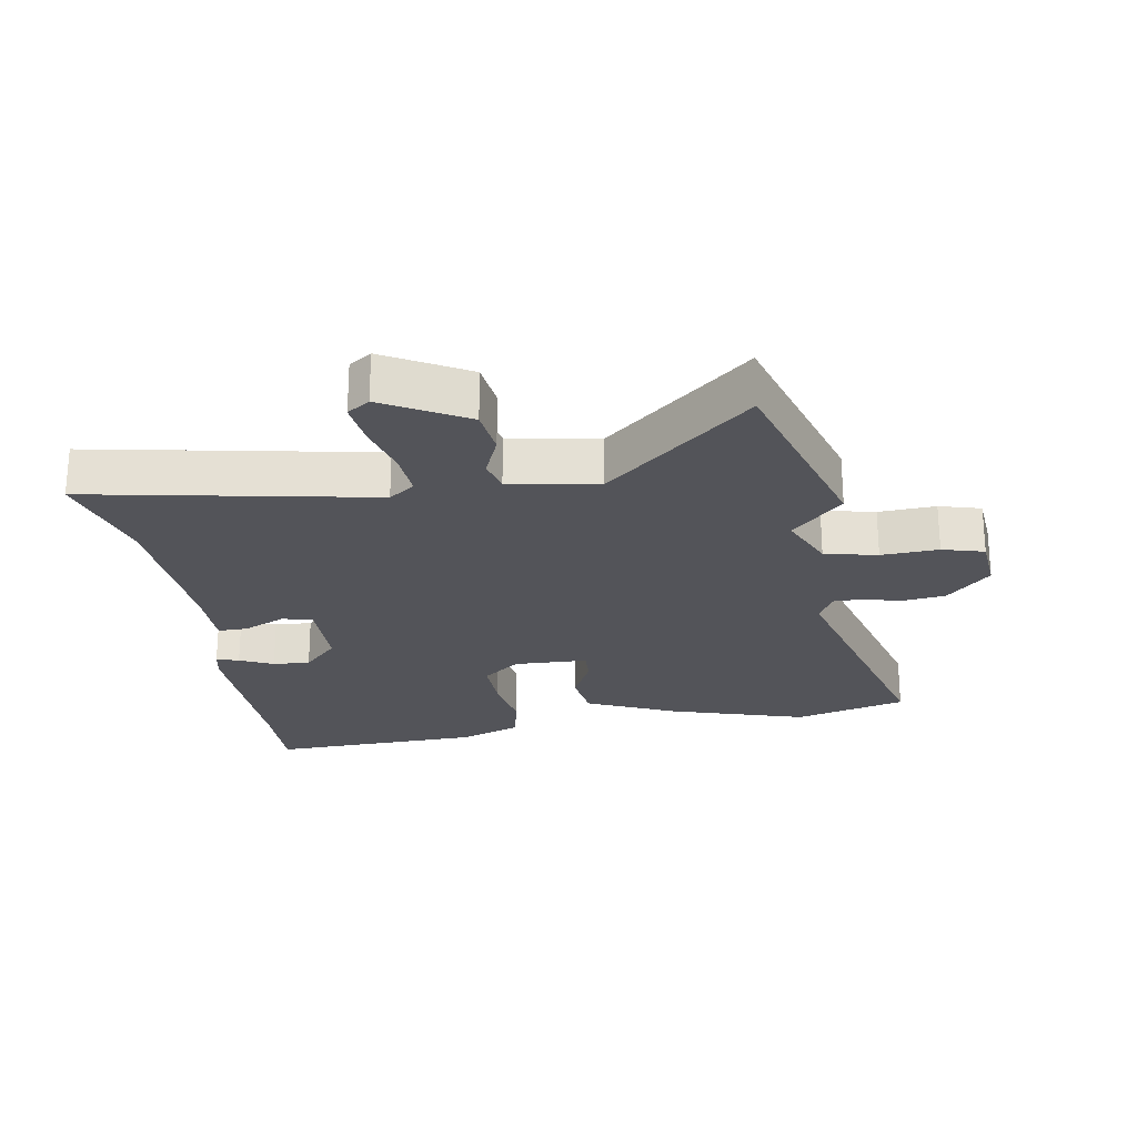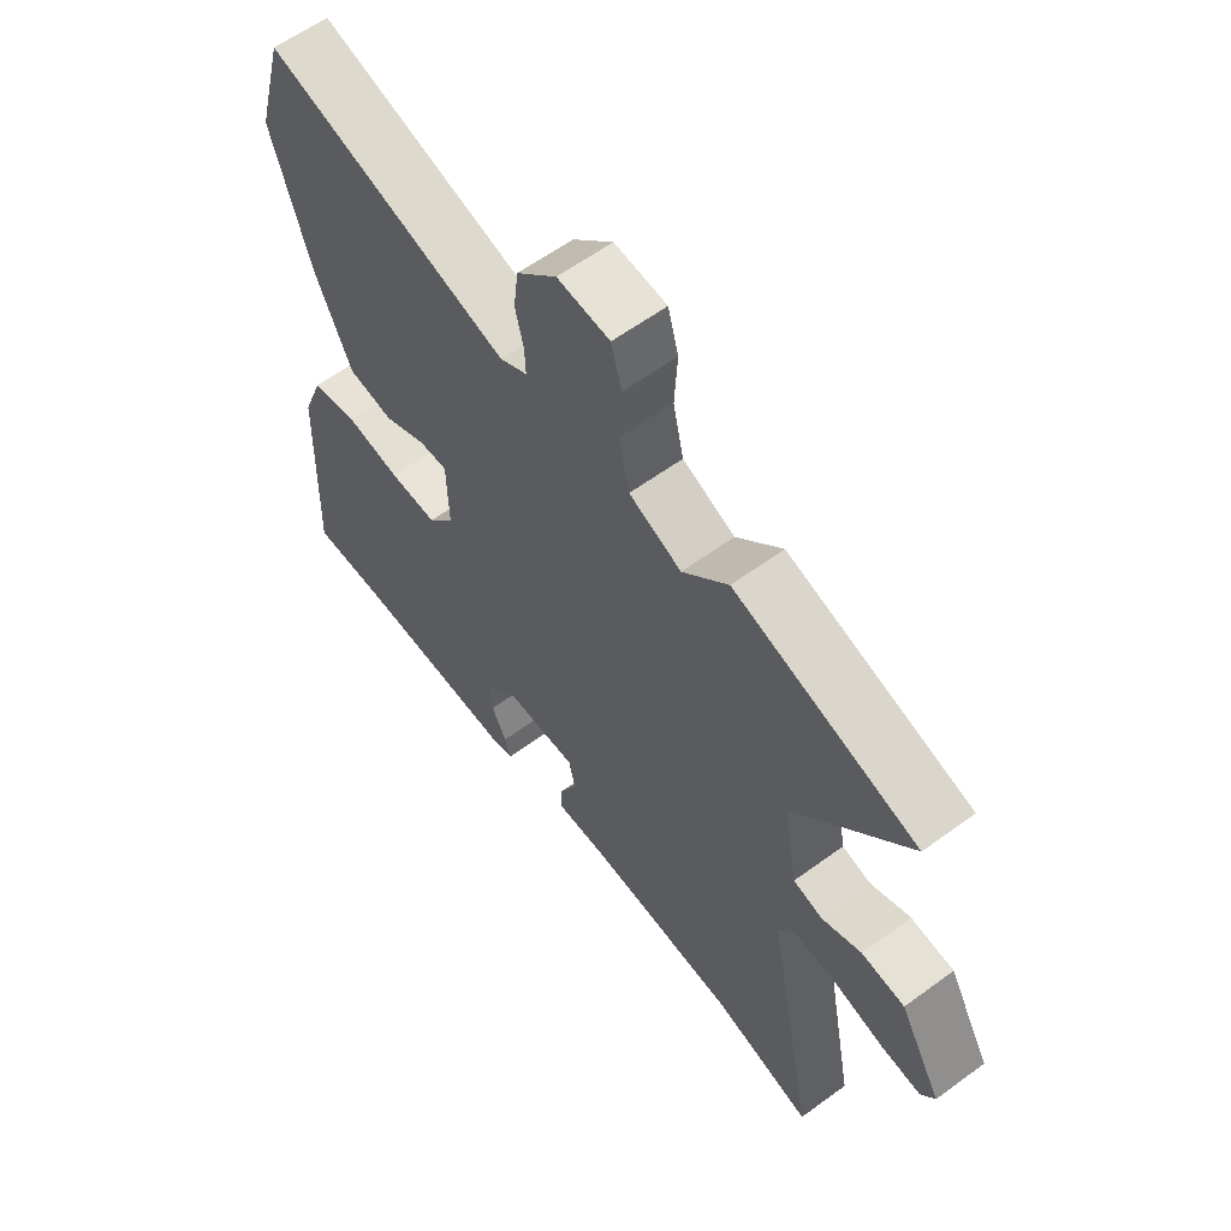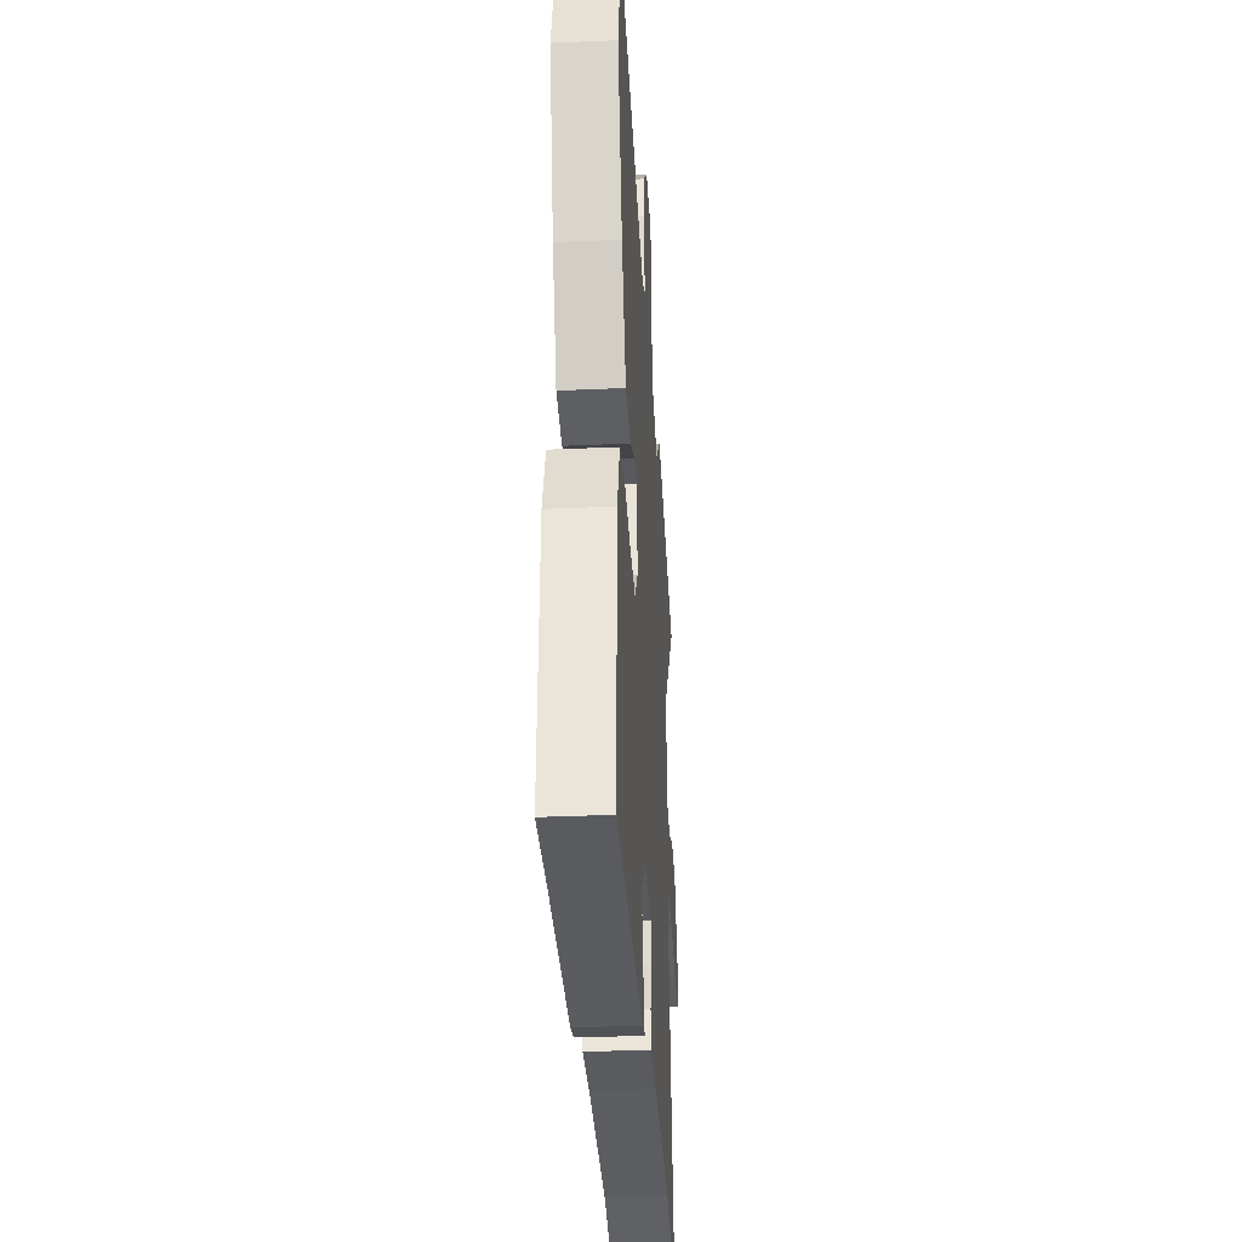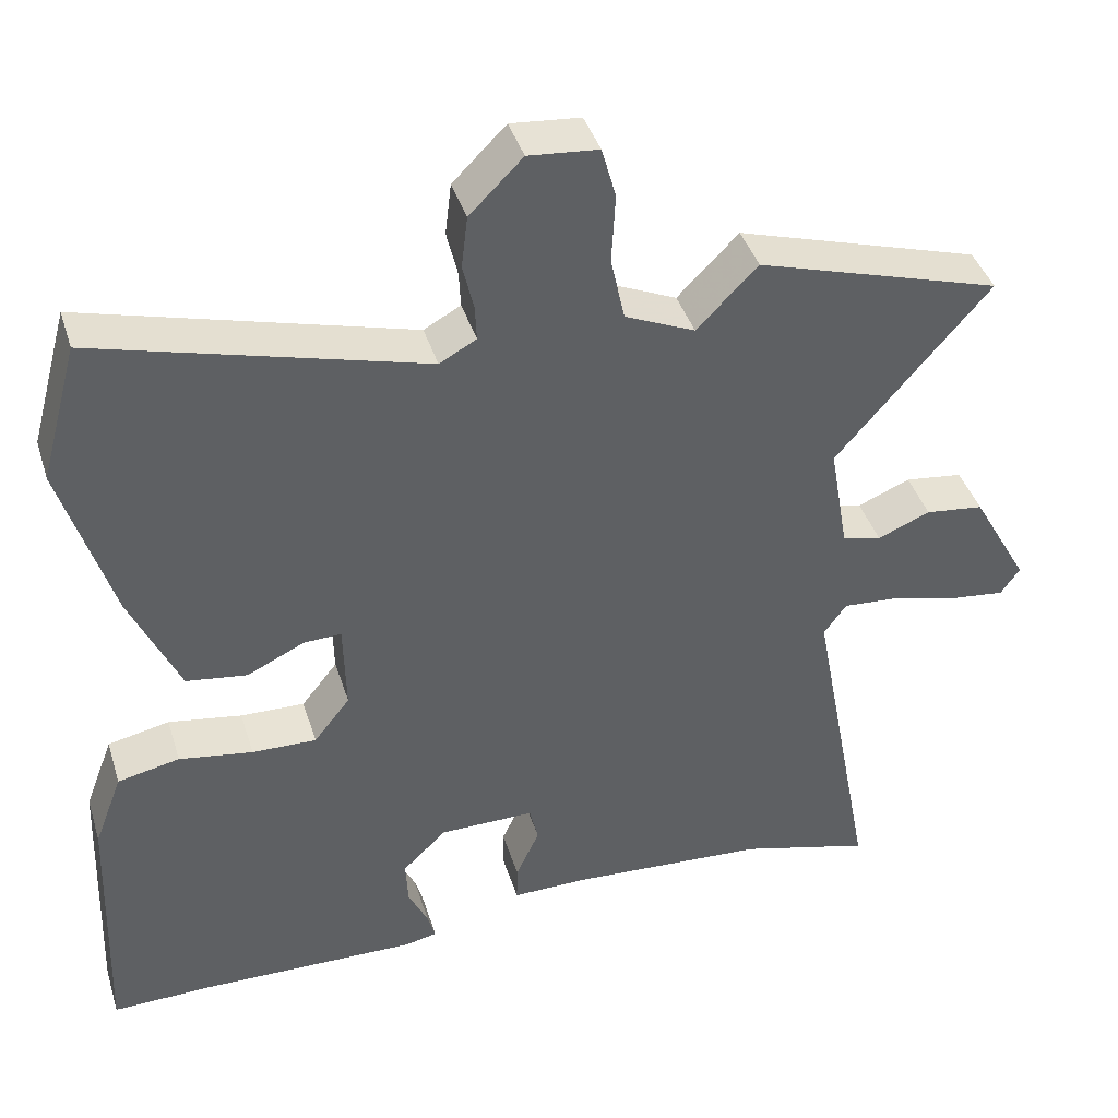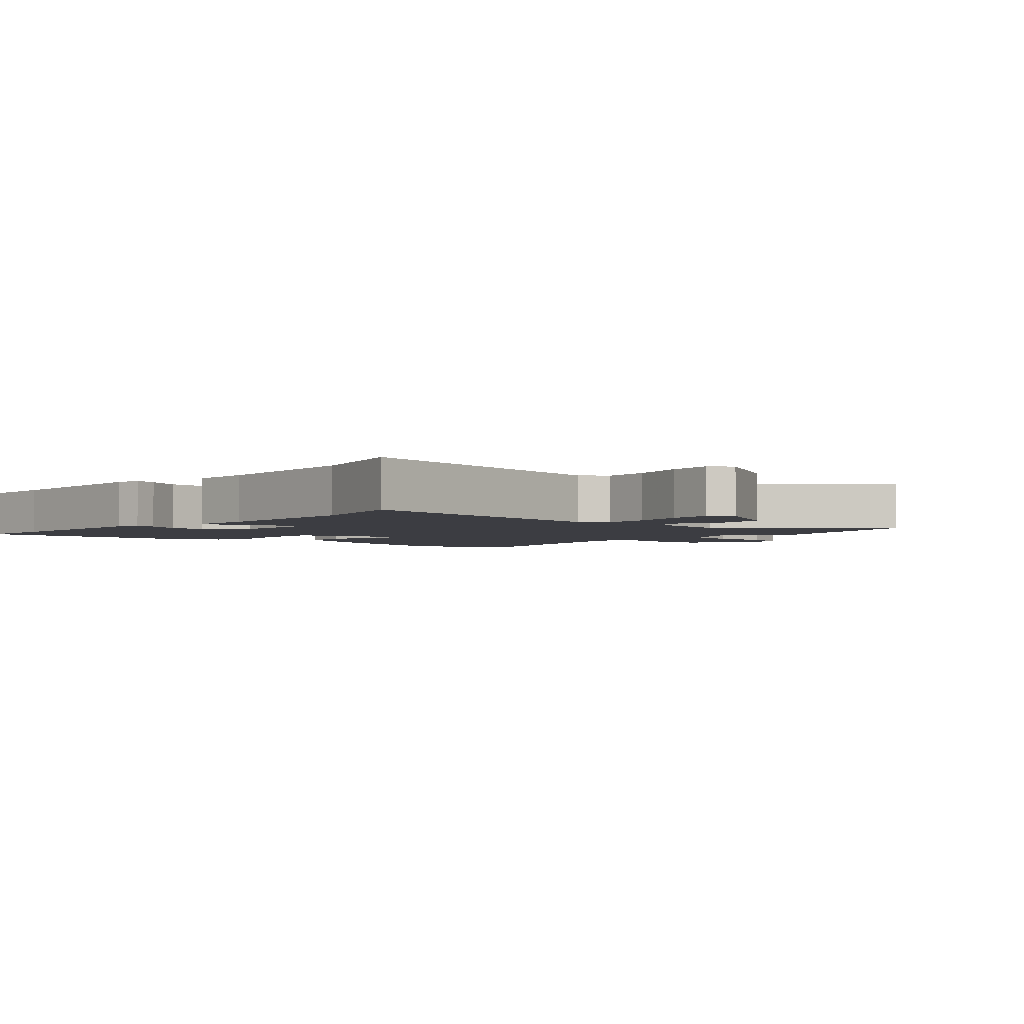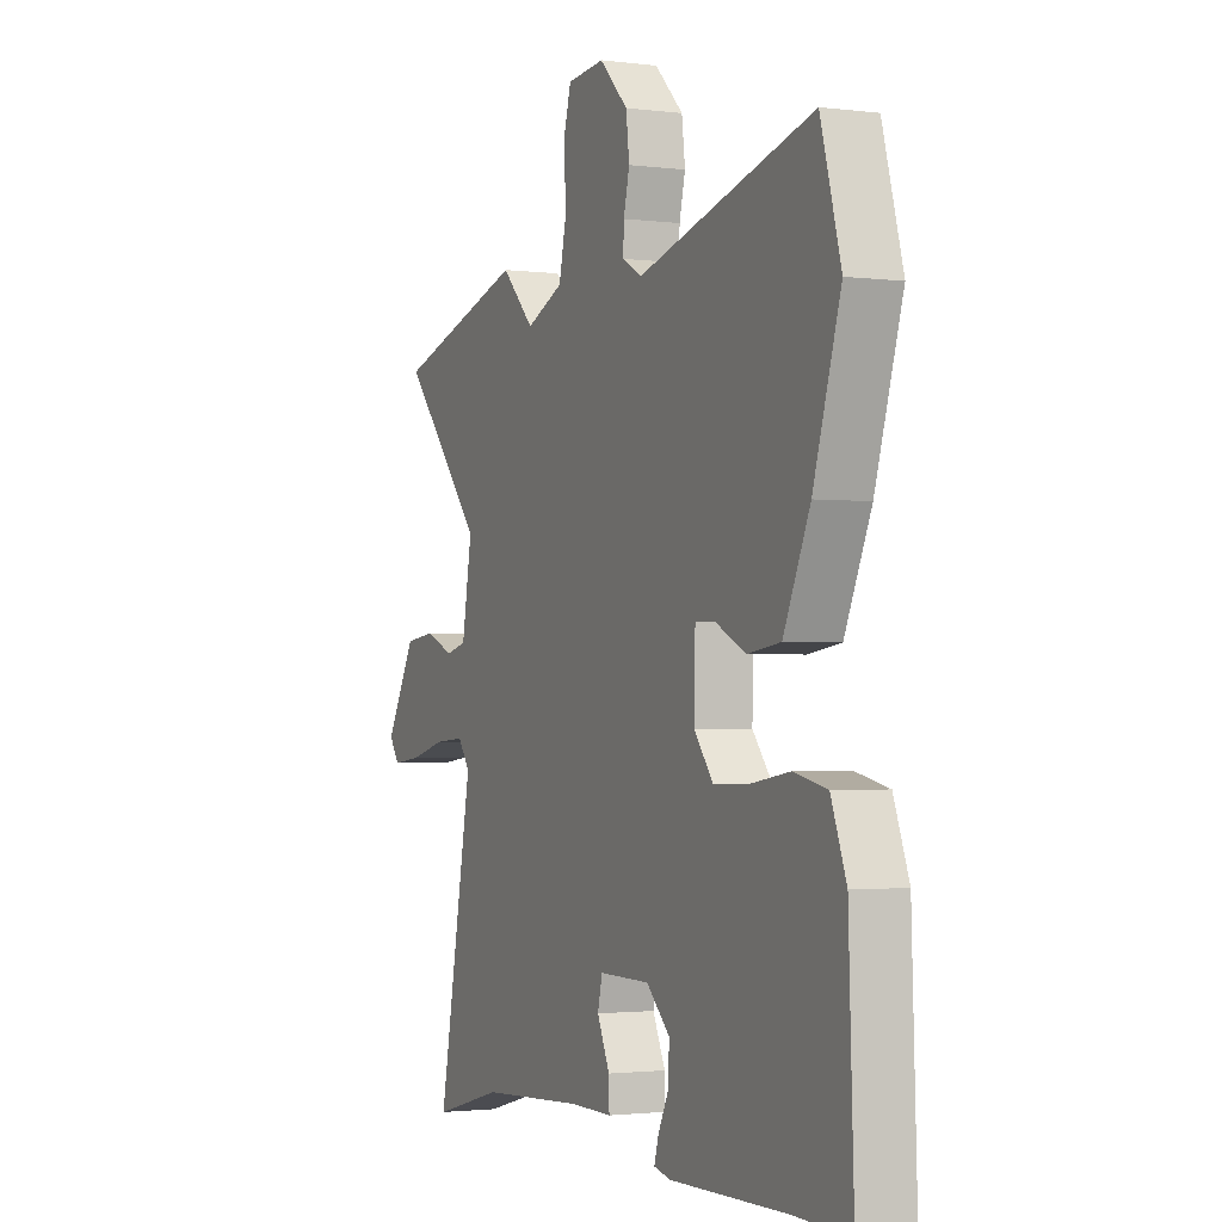
<metadata>
{"format":"obj","ext":"obj","renderer":"f3d","projection":"perspective","resolution":1024,"background":"white","views":[{"elev":-23.8,"azim":-80.6,"up":"+Y"},{"elev":60.2,"azim":-126.9,"up":"+Z"},{"elev":-33.4,"azim":93.5,"up":"+Z"},{"elev":40.9,"azim":163.1,"up":"+Z"},{"elev":-2.9,"azim":-132.0,"up":"+Y"},{"elev":-1.9,"azim":65.5,"up":"+Z"}]}
</metadata>
<code>
v -0.376 0.07 -0.467
v -0.544 0.07 -0.512
v -0.461 0.07 -0.071
v -0.49 0.07 -0.031
v -0.562 0.07 -0.036
v -0.647 0.07 -0.058
v -0.717 0.07 -0.066
v -0.741 0.07 -0.031
v -0.669 0.07 0.097
v -0.595 0.07 0.106
v -0.528 0.07 0.078
v -0.478 0.07 0.091
v -0.454 0.07 0.229
v -0.649 0.07 0.455
v -0.338 0.07 0.549
v -0.26 0.07 0.47
v -0.171 0.07 0.509
v -0.153 0.07 0.591
v -0.158 0.07 0.68
v -0.14 0.07 0.745
v -0.051 0.07 0.753
v 0.017 0.07 0.685
v 0.025 0.07 0.619
v 0.011 0.07 0.56
v 0.009 0.07 0.515
v 0.056 0.07 0.489
v 0.472 0.07 0.602
v 0.52 0.07 0.427
v 0.455 0.07 0.214
v 0.392 0.07 0.074
v 0.314 0.07 0.063
v 0.241 0.07 0.098
v 0.193 0.07 0.1
v 0.19 0.07 -0.015
v 0.236 0.07 -0.073
v 0.318 0.07 -0.071
v 0.412 0.07 -0.056
v 0.491 0.07 -0.073
v 0.527 0.07 -0.168
v 0.539 0.07 -0.501
v 0.409 0.07 -0.498
v 0.131 0.07 -0.503
v 0.09 0.07 -0.494
v 0.1 0.07 -0.459
v 0.125 0.07 -0.407
v 0.128 0.07 -0.349
v 0.072 0.07 -0.295
v -0.049 0.07 -0.294
v -0.06 0.07 -0.341
v -0.03 0.07 -0.406
v -0.029 0.07 -0.453
v -0.127 0.07 -0.452
v -0.376 0 -0.467
v -0.544 0 -0.512
v -0.461 0 -0.071
v -0.49 0 -0.031
v -0.562 0 -0.036
v -0.647 0 -0.058
v -0.717 0 -0.066
v -0.741 0 -0.031
v -0.669 0 0.097
v -0.595 0 0.106
v -0.528 0 0.078
v -0.478 0 0.091
v -0.454 0 0.229
v -0.649 0 0.455
v -0.338 0 0.549
v -0.26 0 0.47
v -0.171 0 0.509
v -0.153 0 0.591
v -0.158 0 0.68
v -0.14 0 0.745
v -0.051 0 0.753
v 0.017 0 0.685
v 0.025 0 0.619
v 0.011 0 0.56
v 0.009 0 0.515
v 0.056 0 0.489
v 0.472 0 0.602
v 0.52 0 0.427
v 0.455 0 0.214
v 0.392 0 0.074
v 0.314 0 0.063
v 0.241 0 0.098
v 0.193 0 0.1
v 0.19 0 -0.015
v 0.236 0 -0.073
v 0.318 0 -0.071
v 0.412 0 -0.056
v 0.491 0 -0.073
v 0.527 0 -0.168
v 0.539 0 -0.501
v 0.409 0 -0.498
v 0.131 0 -0.503
v 0.09 0 -0.494
v 0.1 0 -0.459
v 0.125 0 -0.407
v 0.128 0 -0.349
v 0.072 0 -0.295
v -0.049 0 -0.294
v -0.06 0 -0.341
v -0.03 0 -0.406
v -0.029 0 -0.453
v -0.127 0 -0.452
f 49 50 51 52
f 48 49 52 1
f 42 43 44 45
f 41 42 45 46
f 40 41 46 47
f 36 37 38 39
f 35 36 39 40
f 34 35 40 47
f 29 30 31 32
f 29 32 33
f 26 27 28 29
f 25 26 29 33
f 21 22 23 24
f 21 24 25
f 18 19 20 21
f 17 18 21 25
f 16 17 25 33
f 13 14 15 16
f 12 13 16 33
f 8 9 10 11
f 5 6 7 8
f 4 5 8 11
f 3 4 11 12
f 48 1 2 3
f 33 34 47 48
f 3 12 33 48
f 104 103 102 101
f 53 104 101 100
f 97 96 95 94
f 98 97 94 93
f 99 98 93 92
f 91 90 89 88
f 92 91 88 87
f 99 92 87 86
f 84 83 82 81
f 85 84 81
f 81 80 79 78
f 85 81 78 77
f 76 75 74 73
f 77 76 73
f 73 72 71 70
f 77 73 70 69
f 85 77 69 68
f 68 67 66 65
f 85 68 65 64
f 63 62 61 60
f 60 59 58 57
f 63 60 57 56
f 64 63 56 55
f 55 54 53 100
f 100 99 86 85
f 100 85 64 55
f 1 53 54 2
f 2 54 55 3
f 3 55 56 4
f 4 56 57 5
f 5 57 58 6
f 6 58 59 7
f 7 59 60 8
f 8 60 61 9
f 9 61 62 10
f 10 62 63 11
f 11 63 64 12
f 12 64 65 13
f 13 65 66 14
f 14 66 67 15
f 15 67 68 16
f 16 68 69 17
f 17 69 70 18
f 18 70 71 19
f 19 71 72 20
f 20 72 73 21
f 21 73 74 22
f 22 74 75 23
f 23 75 76 24
f 24 76 77 25
f 25 77 78 26
f 26 78 79 27
f 27 79 80 28
f 28 80 81 29
f 29 81 82 30
f 30 82 83 31
f 31 83 84 32
f 32 84 85 33
f 33 85 86 34
f 34 86 87 35
f 35 87 88 36
f 36 88 89 37
f 37 89 90 38
f 38 90 91 39
f 39 91 92 40
f 40 92 93 41
f 41 93 94 42
f 42 94 95 43
f 43 95 96 44
f 44 96 97 45
f 45 97 98 46
f 46 98 99 47
f 47 99 100 48
f 48 100 101 49
f 49 101 102 50
f 50 102 103 51
f 51 103 104 52
f 52 104 53 1

</code>
